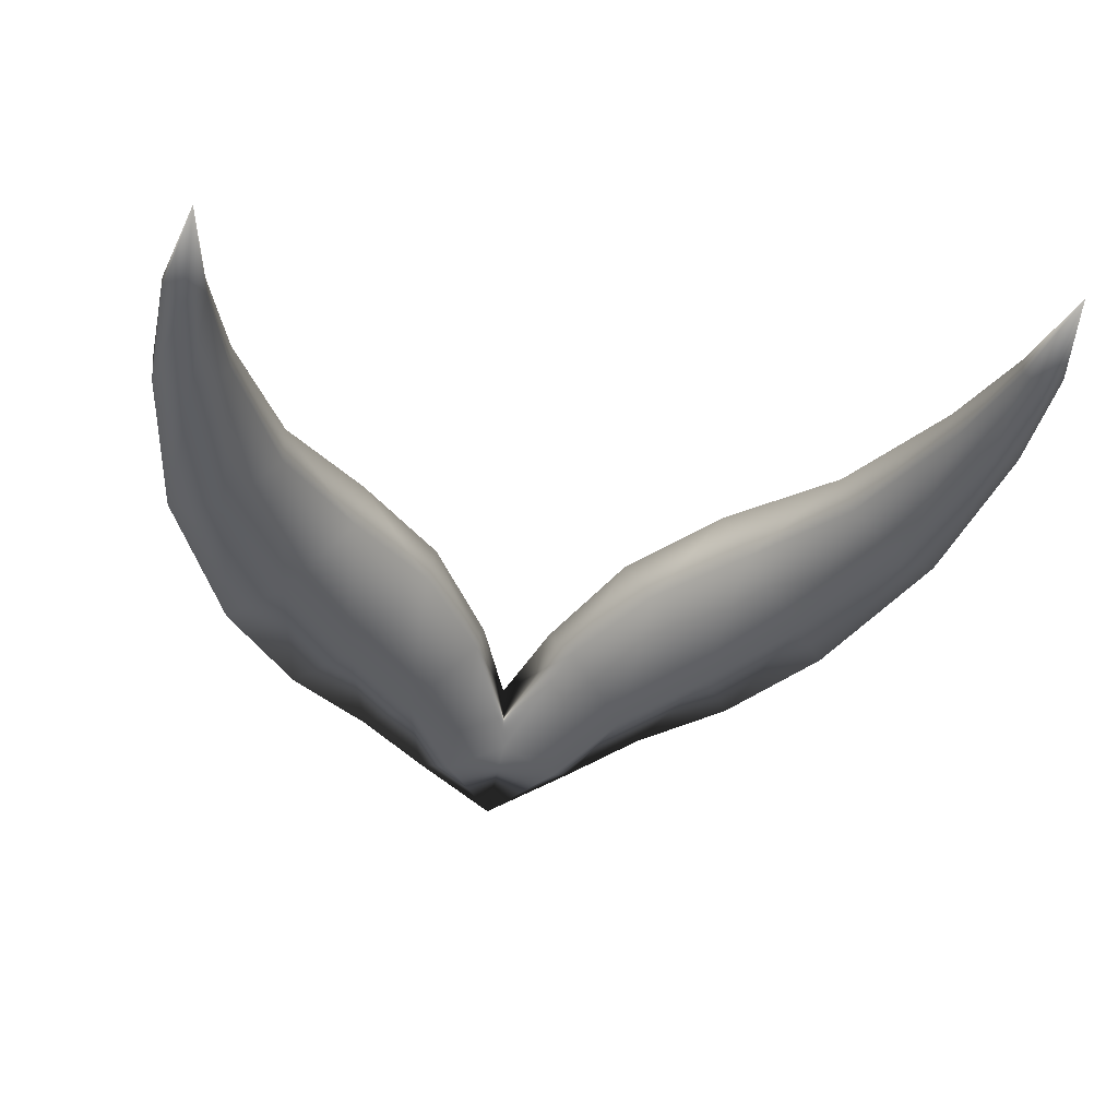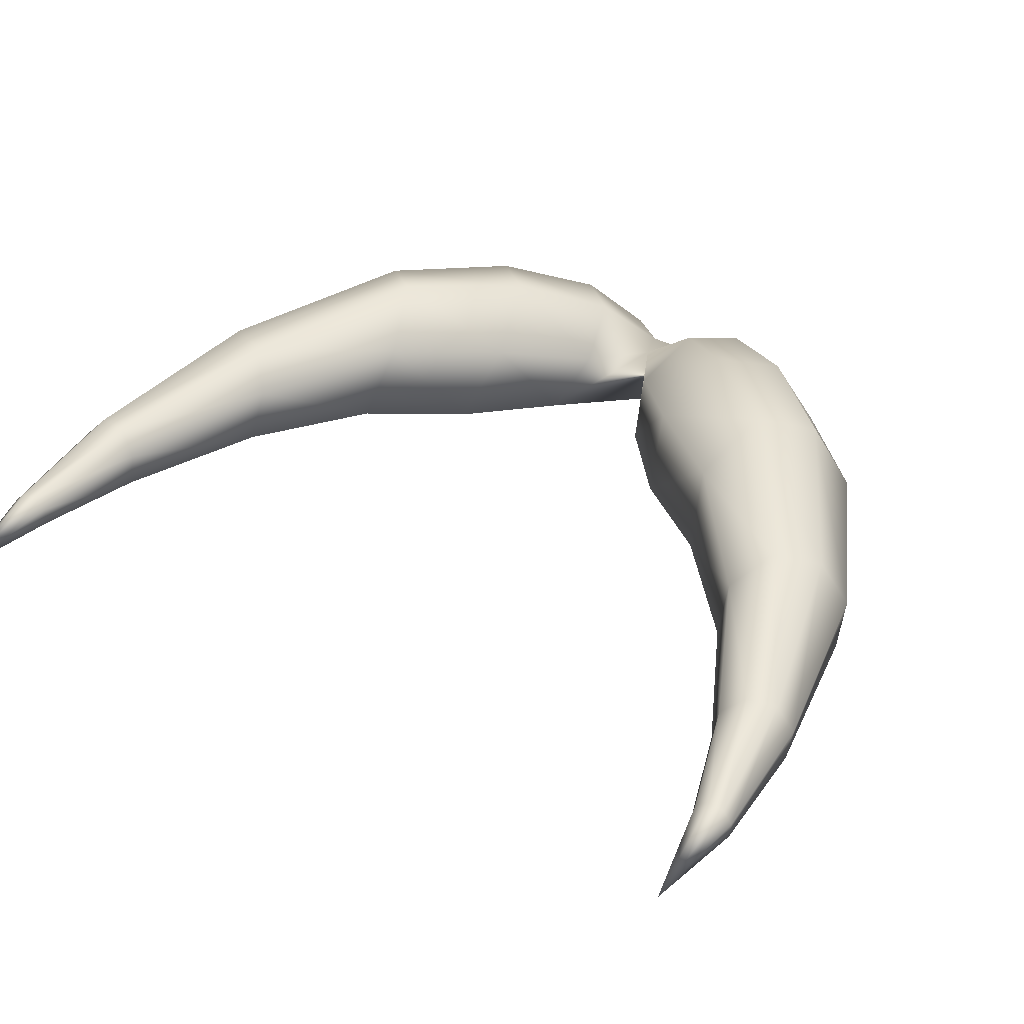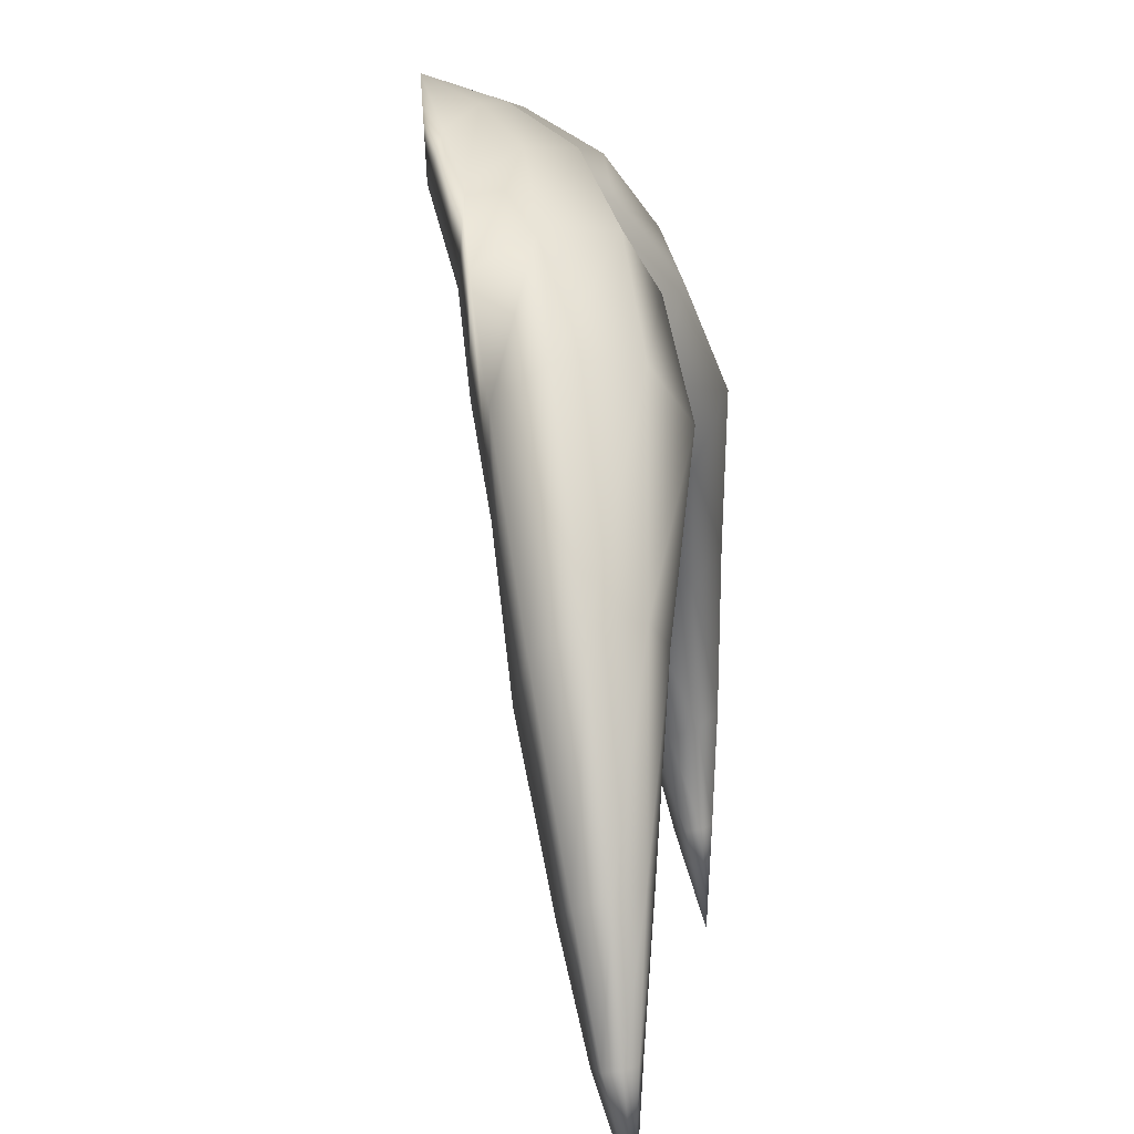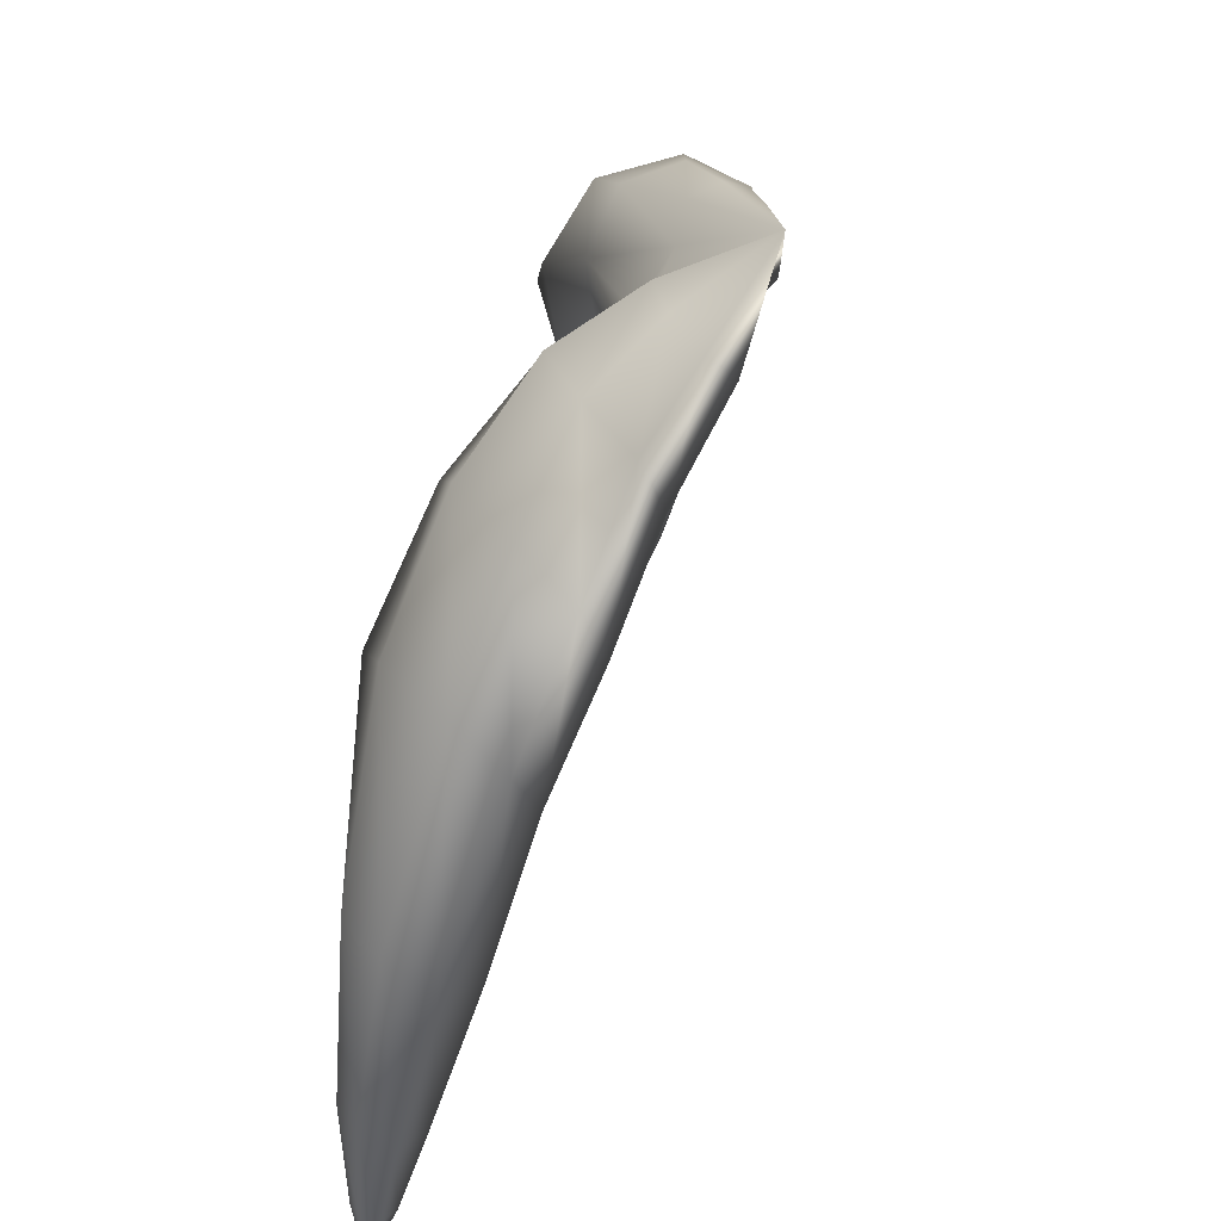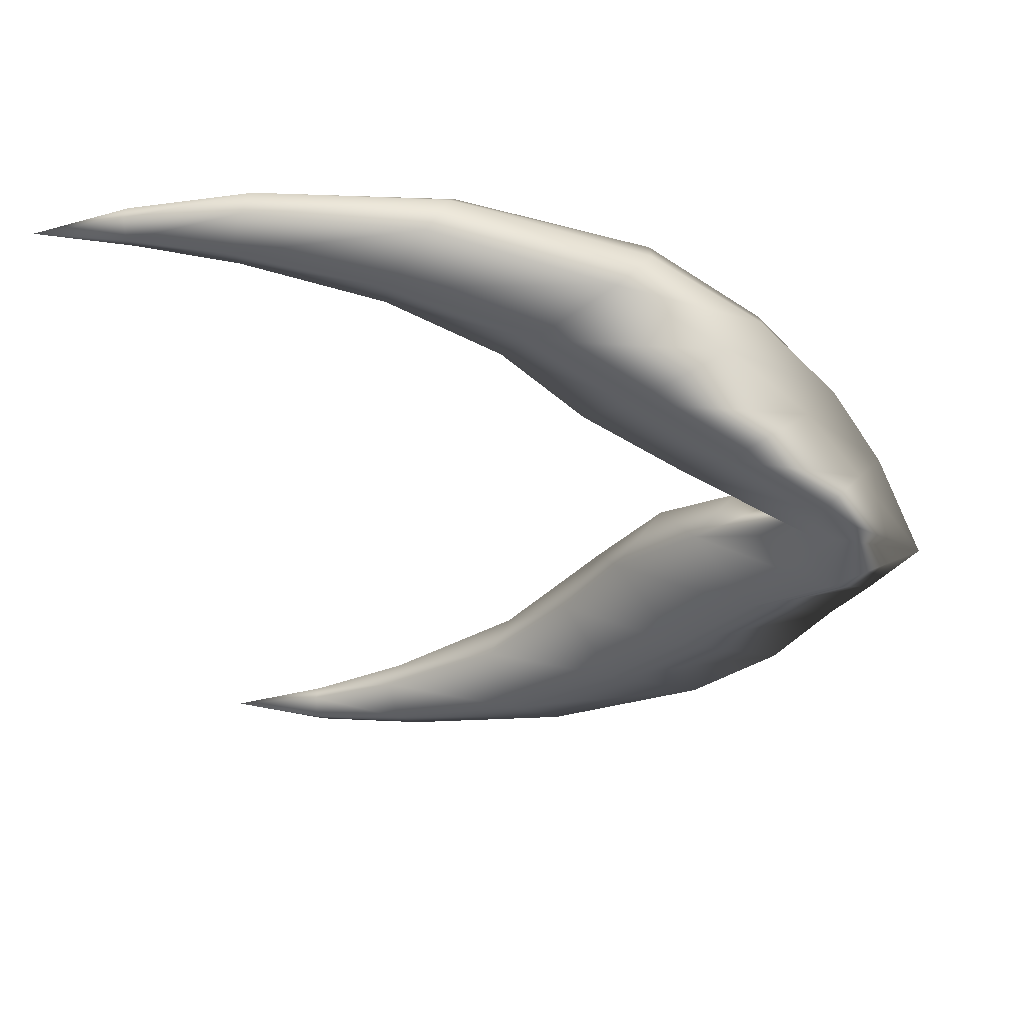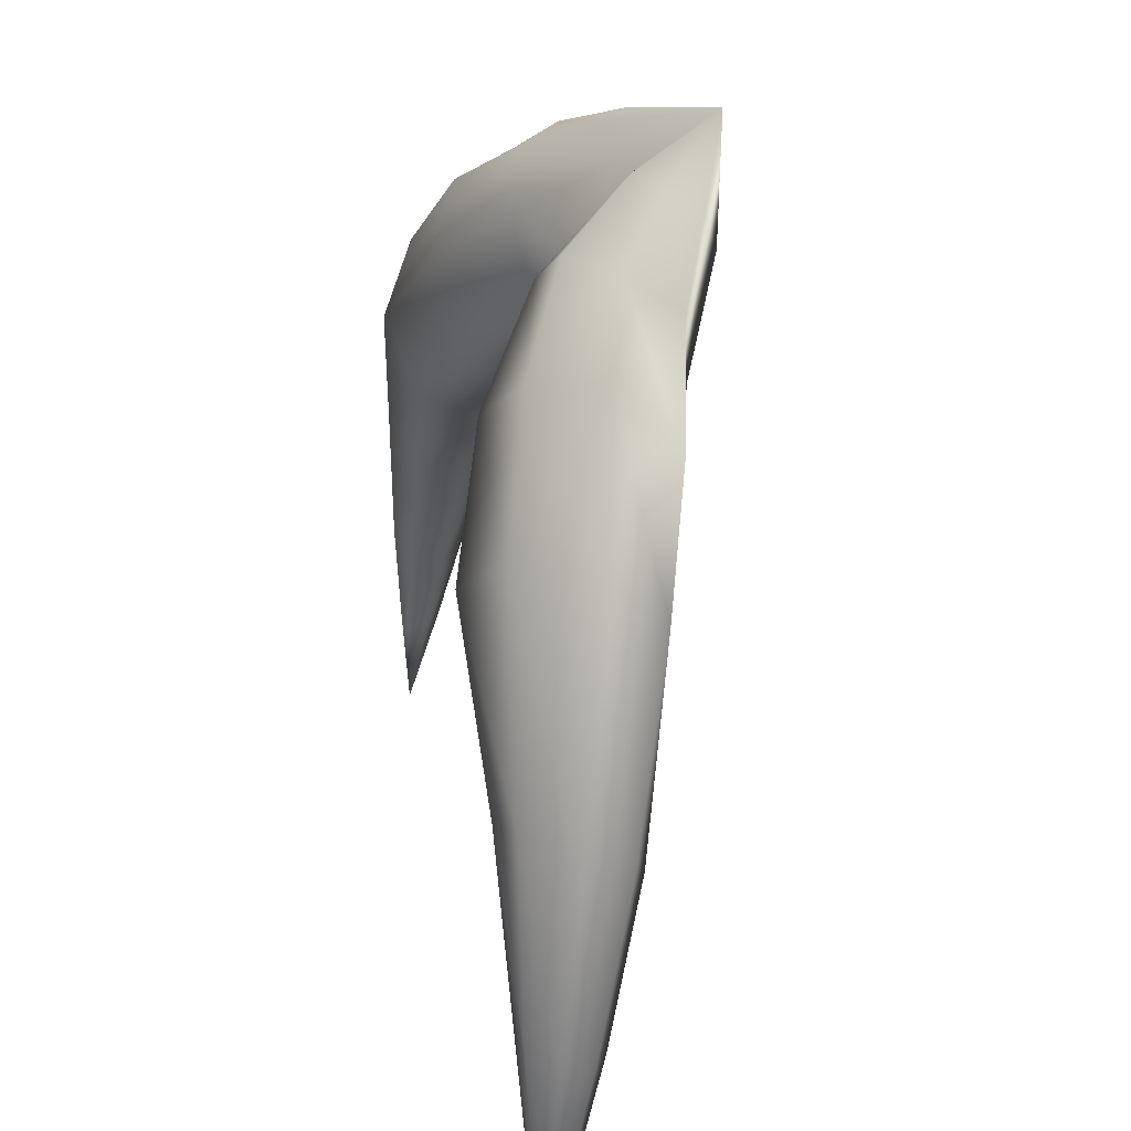
<metadata>
{"format":"obj","ext":"obj","renderer":"f3d","projection":"perspective","resolution":1024,"background":"white","views":[{"elev":-24.5,"azim":168.9,"up":"+Y"},{"elev":46.1,"azim":-150.1,"up":"+Y"},{"elev":7.4,"azim":96.8,"up":"+Z"},{"elev":46.9,"azim":-73.8,"up":"+Z"},{"elev":-43.3,"azim":-79.7,"up":"+Y"},{"elev":34.7,"azim":-100.5,"up":"+Z"}]}
</metadata>
<code>
g quicksilvercrest
v 0.2605 1.109 0.06168
v 0.3741 1.096 -0.1308
v 0.4263 1.081 -0.1006
v 0.4747 1.084 -0.3302
v 0.4263 1.081 -0.1006
v 0.4982 1.056 -0.3322
v 0.4652 1.031 -0.0991
v 0.3191 1.07 0.1215
v 0.2605 1.109 0.06168
v 0.1524 1.069 0.1811
v 0.2116 1.035 0.2441
v 0.3703 0.9906 0.1283
v 0.4951 1.066 -0.4887
v 0.4832 1.079 -0.4862
v 0.4403 1.089 -0.3398
v 0.4709 1.075 -0.6179
v 0.4952 1.047 -0.4921
v 0.4709 1.075 -0.6179
v 0.4971 1.021 -0.3445
v 0.468 0.9782 -0.1252
v 0.4548 1.001 -0.3649
v 0.4722 1.034 -0.4945
v 0.4486 1.051 -0.4914
v 0.4709 1.075 -0.6179
v 0.4071 0.9567 -0.182
v 0.414 1.032 -0.3679
v 0.3834 0.9323 0.08583
v 0.4071 0.9567 -0.182
v 0.2673 0.9628 0.2467
v 0.2877 0.9002 0.2053
v 0.3226 0.9252 -0.02409
v 0.1158 0.9825 0.3228
v 0.1646 0.9345 0.3224
v 0.06614 0.9997 0.2719
v 0.1524 1.069 0.1811
v 0.02121 0.9059 0.344
v 5.551e-17 0.9359 0.2818
v 0.1856 0.8797 0.2879
v 0.2298 0.8917 0.08208
v 0.05603 0.9051 0.3697
v -0 0.8054 0.4022
v 0.08969 0.8811 0.3673
v 0.1027 0.8456 0.3409
v 0.139 0.8658 0.1851
v 0.2298 0.8917 0.08208
v 0.06959 0.8238 0.2884
v -0 0.8054 0.4022
v -0.02121 0.9059 0.344
v 5.551e-17 0.9359 0.2818
v -0.05603 0.9051 0.3697
v -0.1158 0.9825 0.3228
v -0.06614 0.9997 0.2719
v 5.551e-17 0.9359 0.2818
v -0.2116 1.035 0.2441
v -0.1524 1.069 0.1811
v -0.1646 0.9345 0.3224
v -0.08969 0.8811 0.3673
v -0.2673 0.9628 0.2467
v -0.1027 0.8456 0.3409
v -0.1856 0.8797 0.2879
v -0.2877 0.9002 0.2053
v -0.2298 0.8917 0.08208
v -0.139 0.8658 0.1851
v -0.2298 0.8917 0.08208
v -0.06959 0.8238 0.2884
v -0 0.8054 0.4022
v -0.3834 0.9323 0.08583
v -0.3226 0.9252 -0.02409
v -0.3703 0.9906 0.1283
v -0.3191 1.07 0.1215
v -0.1524 1.069 0.1811
v -0.2605 1.109 0.06168
v -0.4263 1.081 -0.1006
v -0.468 0.9782 -0.1252
v -0.4071 0.9567 -0.182
v -0.4652 1.031 -0.0991
v -0.4982 1.056 -0.3322
v -0.4971 1.021 -0.3445
v -0.4548 1.001 -0.3649
v -0.4071 0.9567 -0.182
v -0.414 1.032 -0.3679
v -0.4722 1.034 -0.4945
v -0.4486 1.051 -0.4914
v -0.4709 1.075 -0.6179
v -0.4952 1.047 -0.4921
v -0.4747 1.084 -0.3302
v -0.3741 1.096 -0.1308
v -0.4951 1.066 -0.4887
v -0.4709 1.075 -0.6179
v -0.4832 1.079 -0.4862
v -0.4403 1.089 -0.3398
v -0.4709 1.075 -0.6179
v -0.2605 1.109 0.06168
v -0.4263 1.081 -0.1006
v -0.4709 1.075 -0.6179
v -0.4655 1.082 -0.4858
v 0.3834 0.9323 0.08583
v 0.4071 0.9567 -0.182
v 0.3226 0.9252 -0.02409
v 0.4071 0.9567 -0.182
v 0.3423 1.008 -0.2027
v 0.414 1.032 -0.3679
v 0.3423 1.008 -0.2027
v 0.2435 0.995 -0.07717
v 0.2298 0.8917 0.08208
v 0.1427 0.9697 0.009831
v 0.2295 1.073 -0.0238
v 0.3394 1.065 -0.1739
v 0.3423 1.008 -0.2027
v 0.4151 1.067 -0.3555
v 0.414 1.032 -0.3679
v 0.4508 1.07 -0.4878
v 0.4403 1.089 -0.3398
v 0.3741 1.096 -0.1308
v 0.4747 1.084 -0.3302
v 0.2605 1.109 0.06168
v 0.4655 1.082 -0.4858
v 0.4832 1.079 -0.4862
v 0.4709 1.075 -0.6179
v 0.1235 1.04 0.07662
v 0.1524 1.069 0.1811
v 0.06201 0.9311 0.1243
v 0.139 0.8658 0.1851
v 0.2298 0.8917 0.08208
v 0.06959 0.8238 0.2884
v 0.04322 0.9801 0.1827
v 0.1524 1.069 0.1811
v 0.06614 0.9997 0.2719
v -0 0.8531 0.2722
v -0 0.8531 0.2722
v -0.06959 0.8238 0.2884
v -0.06201 0.9311 0.1243
v -0.139 0.8658 0.1851
v -0.1427 0.9697 0.009831
v -0.2298 0.8917 0.08208
v -0.1235 1.04 0.07662
v -0.04322 0.9801 0.1827
v -0.1524 1.069 0.1811
v -0 0.8531 0.2722
v -0.06614 0.9997 0.2719
v -0.1524 1.069 0.1811
v -0.2605 1.109 0.06168
v -0.2295 1.073 -0.0238
v -0.3741 1.096 -0.1308
v -0.2435 0.995 -0.07717
v -0.2298 0.8917 0.08208
v -0.3394 1.065 -0.1739
v -0.3423 1.008 -0.2027
v -0.4403 1.089 -0.3398
v -0.4747 1.084 -0.3302
v -0.4151 1.067 -0.3555
v -0.3423 1.008 -0.2027
v -0.3226 0.9252 -0.02409
v -0.414 1.032 -0.3679
v -0.4508 1.07 -0.4878
v -0.4655 1.082 -0.4858
v -0.4832 1.079 -0.4862
v -0.4709 1.075 -0.6179
v -0.3834 0.9323 0.08583
v -0.4071 0.9567 -0.182
v -0.414 1.032 -0.3679
v -0.4486 1.051 -0.4914
v -0.4709 1.075 -0.6179
v -0.3423 1.008 -0.2027
v -0.4071 0.9567 -0.182
v -0.414 1.032 -0.3679
v 0.4548 1.001 -0.3649
v 0.4486 1.051 -0.4914
v 0.414 1.032 -0.3679
v -0.4548 1.001 -0.3649
v -0.414 1.032 -0.3679
v -0.4486 1.051 -0.4914
v 0.4655 1.082 -0.4858
v 0.4709 1.075 -0.6179
v 0.3226 0.9252 -0.02409
v 0.2435 0.995 -0.07717
v 0.2877 0.9002 0.2053
v 0.414 1.032 -0.3679
v 0.4486 1.051 -0.4914
v 0.4709 1.075 -0.6179
v 0.4971 1.021 -0.3445
v 0.4952 1.047 -0.4921
v 0.4722 1.034 -0.4945
v 0.4709 1.075 -0.6179
v -0.2435 0.995 -0.07717
v -0.3226 0.9252 -0.02409
v -0.2877 0.9002 0.2053
v -0.4971 1.021 -0.3445
v -0.4722 1.034 -0.4945
v -0.4952 1.047 -0.4921
v -0.4709 1.075 -0.6179
g quicksilvercrest_0
f 3 2 1
f 5 4 2
f 6 4 5
f 7 6 5
f 7 5 8
f 8 5 9
f 8 9 10
f 11 8 10
f 12 7 8
f 12 8 11
f 6 13 4
f 13 14 4
f 4 14 15
f 13 16 14
f 17 13 6
f 17 18 13
f 19 17 6
f 19 6 7
f 20 19 7
f 20 7 12
f 21 19 20
f 21 22 19
f 23 22 21
f 23 24 22
f 25 21 20
f 26 21 25
f 27 20 12
f 28 20 27
f 27 12 29
f 29 12 11
f 30 27 29
f 31 27 30
f 29 11 32
f 30 29 33
f 33 29 32
f 32 11 34
f 11 35 34
f 32 34 36
f 36 34 37
f 38 30 33
f 39 30 38
f 33 32 40
f 40 32 36
f 36 41 40
f 40 41 42
f 42 33 40
f 38 33 42
f 43 38 42
f 42 41 43
f 44 38 43
f 44 45 38
f 46 44 43
f 43 47 46
f 41 36 48
f 48 36 49
f 41 48 50
f 51 50 48
f 52 51 48
f 52 48 53
f 54 51 52
f 55 54 52
f 51 56 50
f 41 50 57
f 56 57 50
f 54 58 51
f 58 56 51
f 41 57 59
f 56 60 57
f 60 59 57
f 58 61 56
f 61 60 56
f 61 62 60
f 60 63 59
f 64 63 60
f 63 65 59
f 66 59 65
f 67 61 58
f 67 68 61
f 69 58 54
f 69 67 58
f 70 69 54
f 70 54 71
f 72 70 71
f 73 70 72
f 74 67 69
f 74 75 67
f 76 69 70
f 73 76 70
f 76 74 69
f 77 76 73
f 78 74 76
f 77 78 76
f 78 79 74
f 79 80 74
f 79 81 80
f 82 79 78
f 82 83 79
f 82 84 83
f 85 78 77
f 86 77 73
f 86 73 87
f 88 85 77
f 88 77 86
f 88 89 85
f 90 88 86
f 90 86 91
f 90 92 88
f 87 94 93
f 96 95 90
f 99 98 97
f 101 100 99
f 101 102 100
f 104 103 99
f 106 104 105
f 107 104 106
f 107 108 104
f 108 109 104
f 108 110 103
f 110 111 103
f 110 112 111
f 113 110 108
f 114 108 107
f 114 113 108
f 115 113 114
f 116 114 107
f 113 117 110
f 117 112 110
f 118 117 113
f 117 119 112
f 116 107 120
f 121 116 120
f 120 107 106
f 120 106 122
f 122 106 123
f 106 124 123
f 122 123 125
f 126 120 122
f 127 120 126
f 128 121 126
f 128 126 53
f 53 126 122
f 53 122 129
f 130 122 125
f 125 41 130
f 41 131 130
f 132 130 131
f 133 132 131
f 134 132 133
f 135 134 133
f 134 136 132
f 136 137 132
f 136 138 137
f 132 137 37
f 132 37 139
f 137 140 37
f 141 140 137
f 142 141 136
f 143 142 136
f 143 136 134
f 144 142 143
f 145 143 134
f 145 134 146
f 147 144 143
f 147 143 145
f 148 147 145
f 149 144 147
f 149 150 144
f 151 149 147
f 151 147 152
f 152 145 153
f 154 151 152
f 155 151 154
f 156 149 151
f 155 156 151
f 156 157 149
f 155 158 156
f 160 153 159
f 162 155 161
f 162 163 155
f 165 164 153
f 166 164 165
f 169 168 167
f 172 171 170
f 14 174 173
f 176 175 124
f 124 175 177
f 112 179 178
f 112 180 179
f 183 182 181
f 183 184 182
f 186 185 135
f 186 135 187
f 190 189 188
f 190 191 189

</code>
